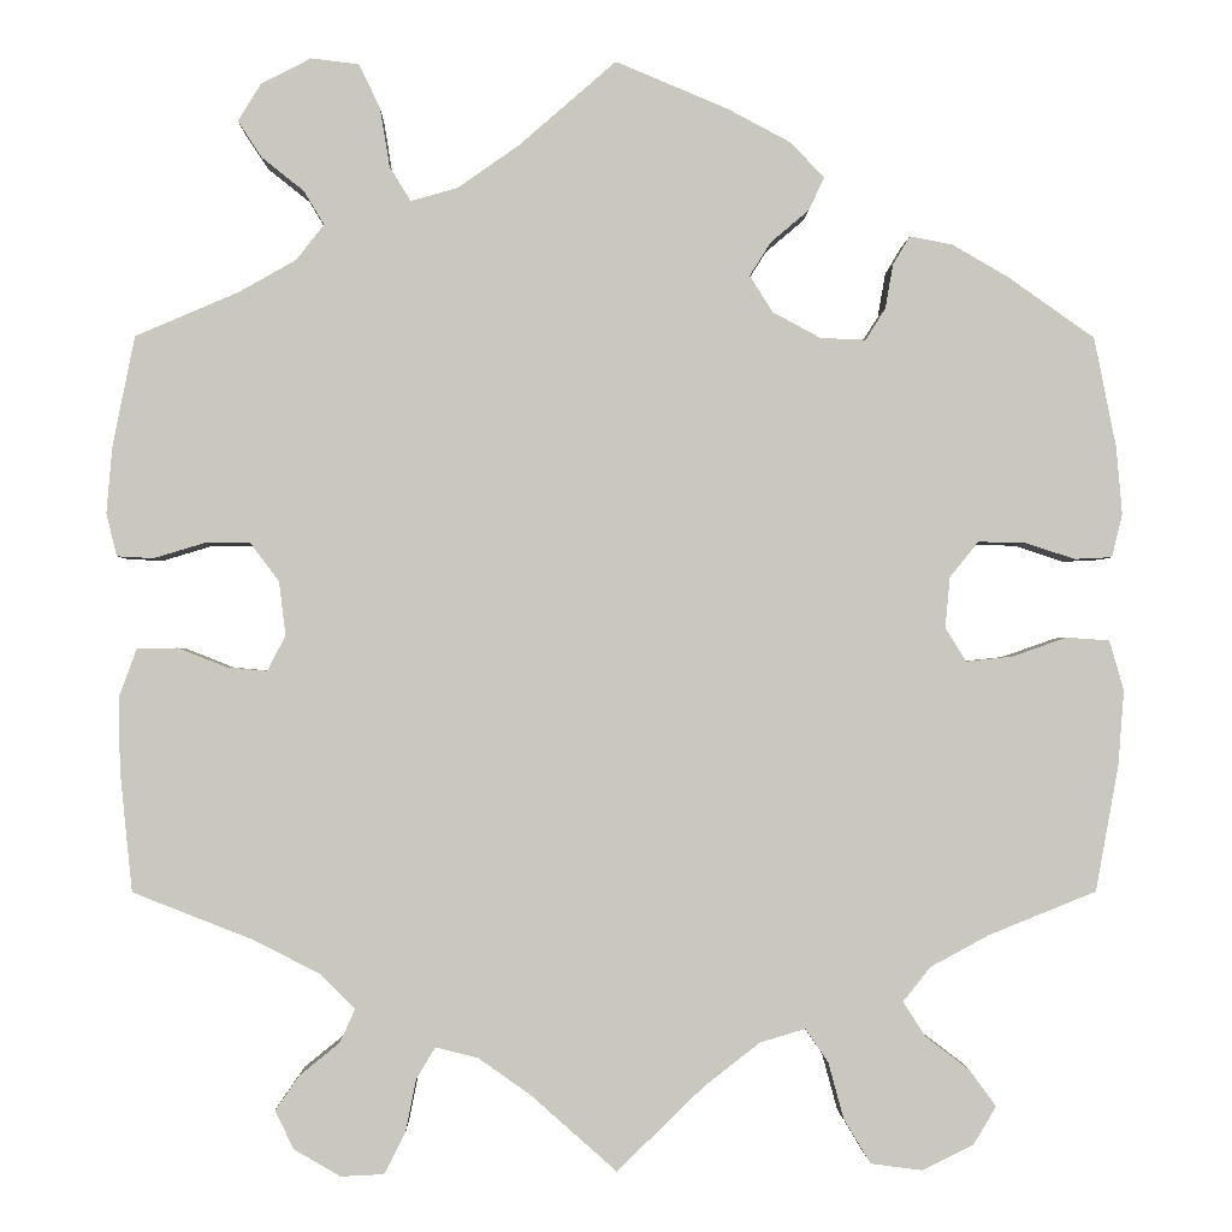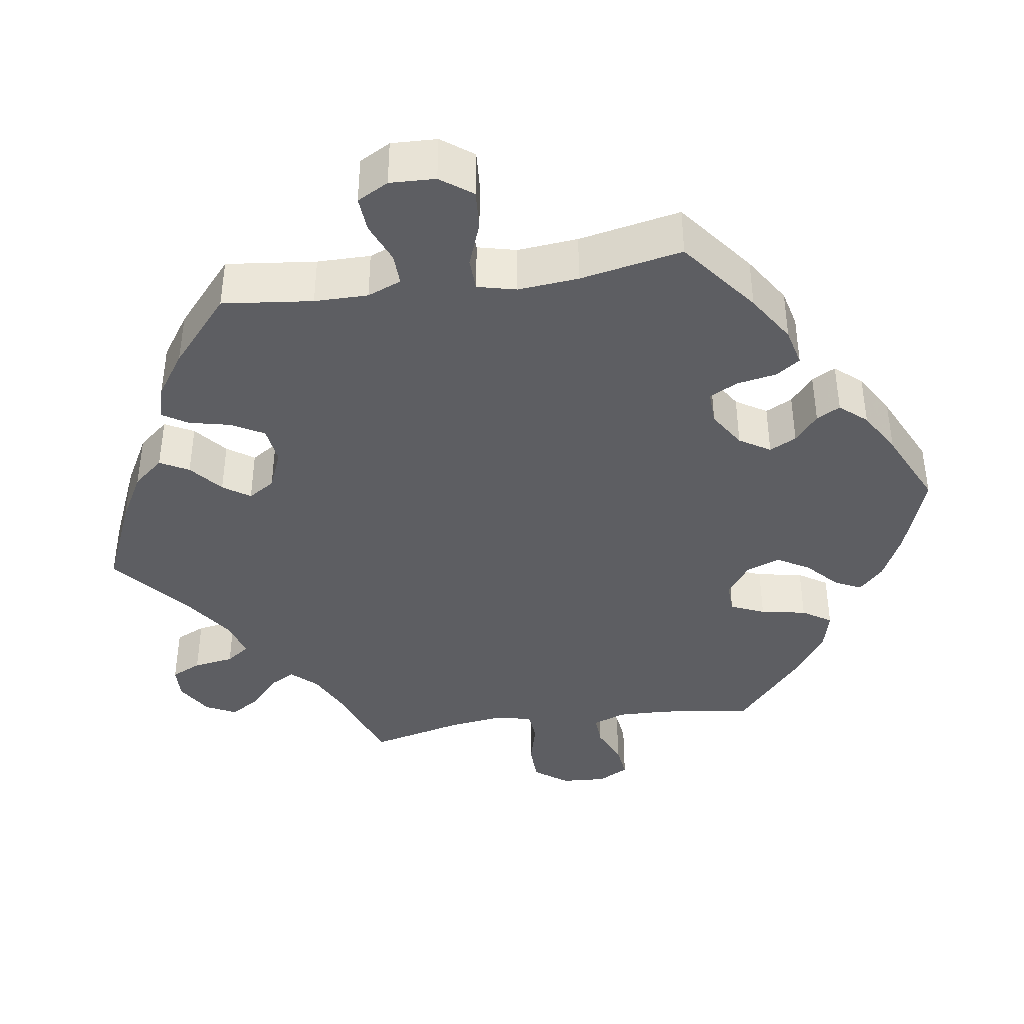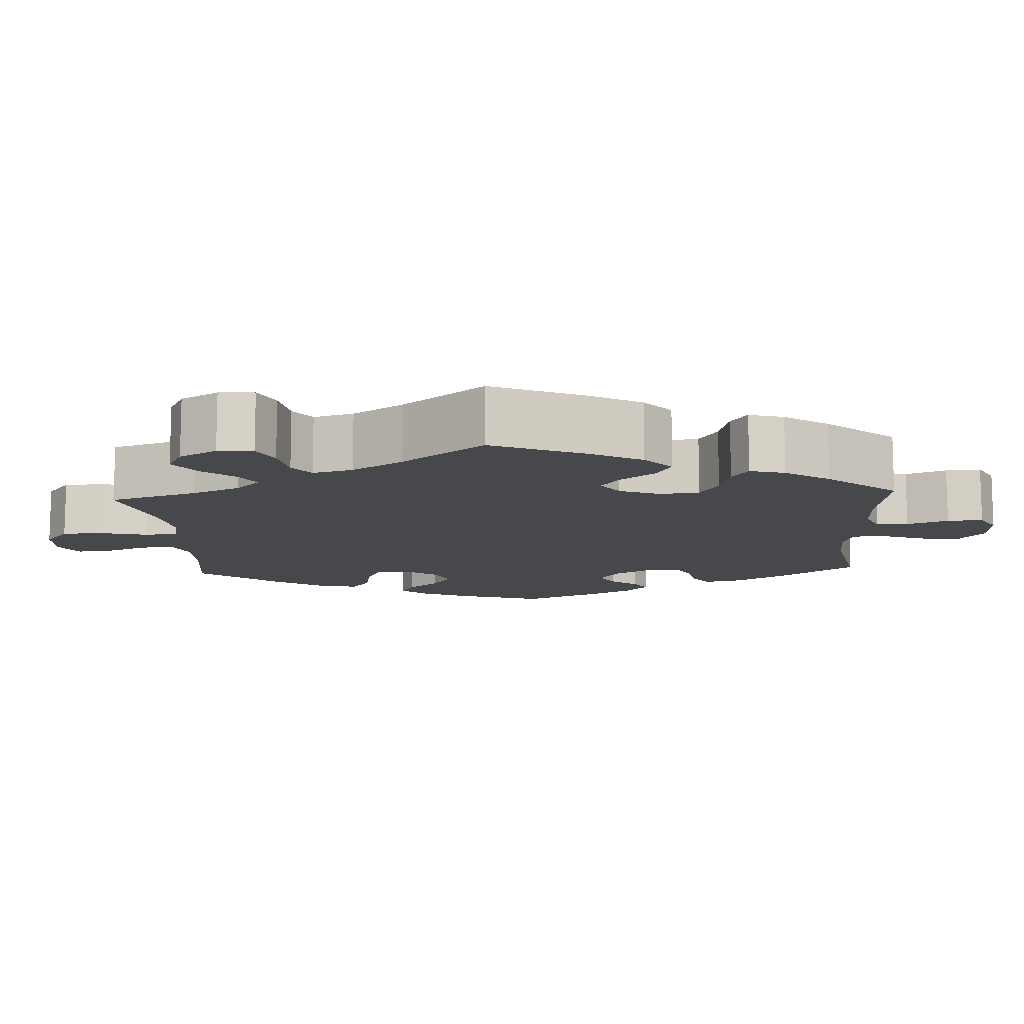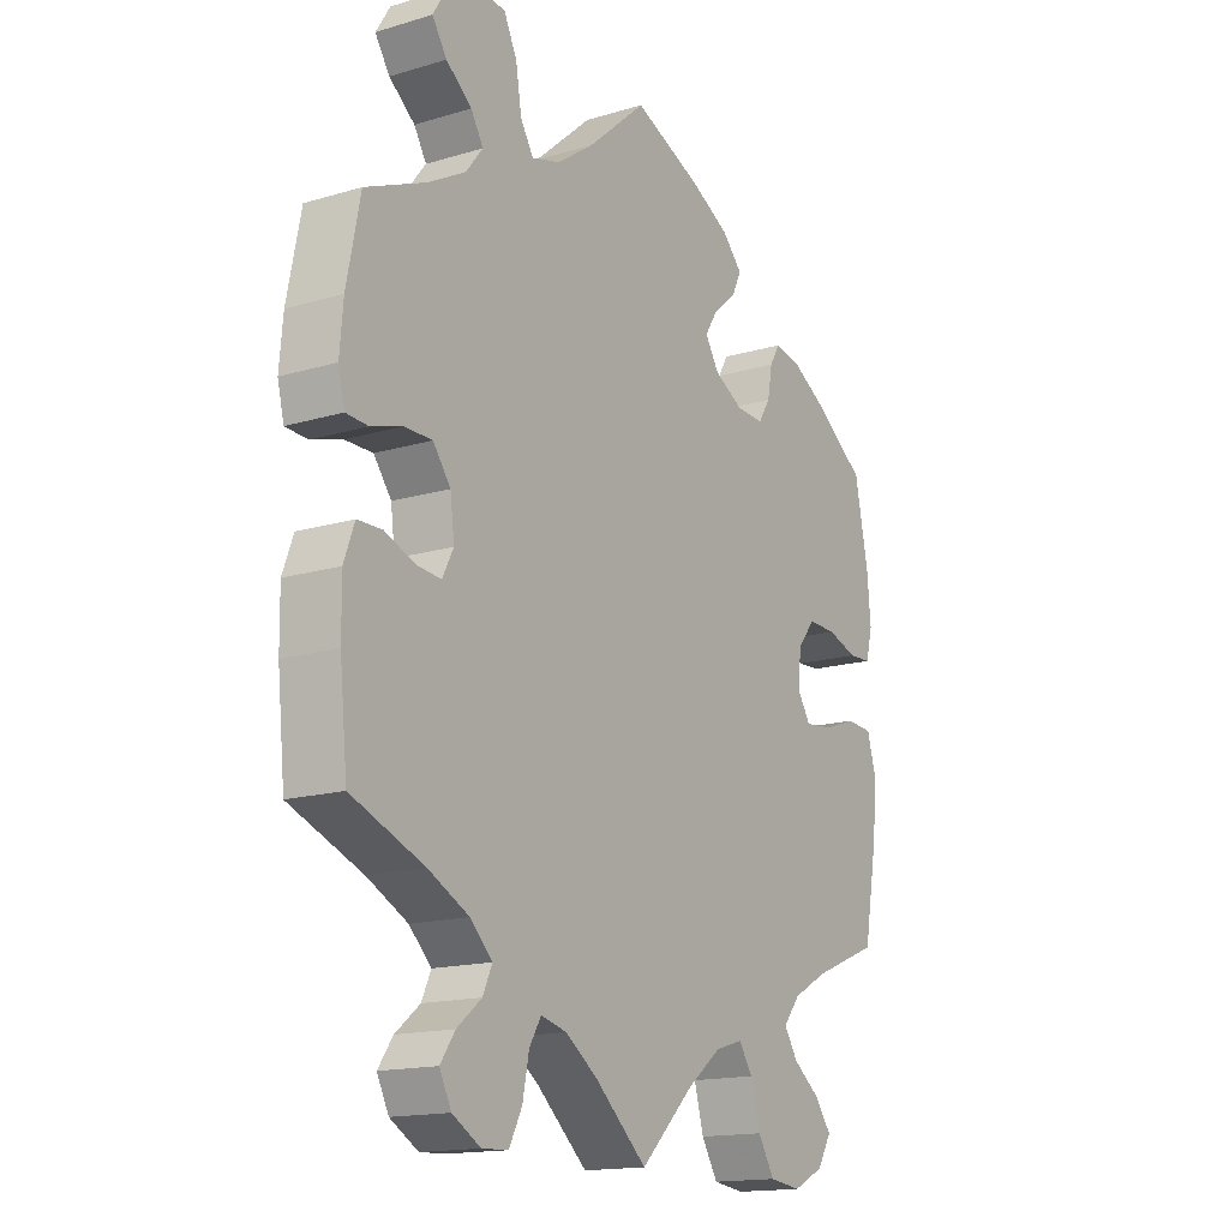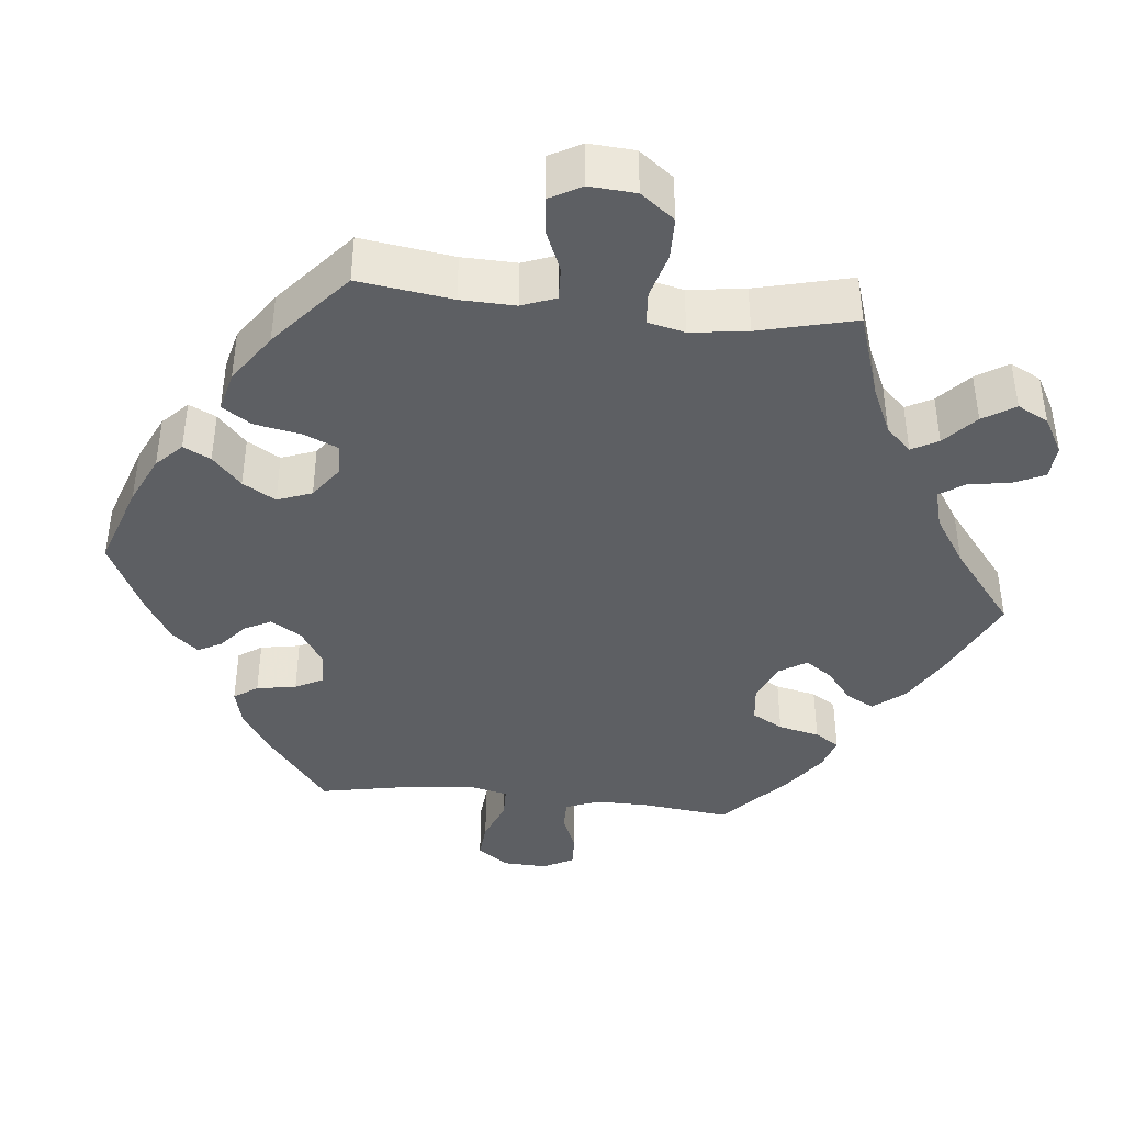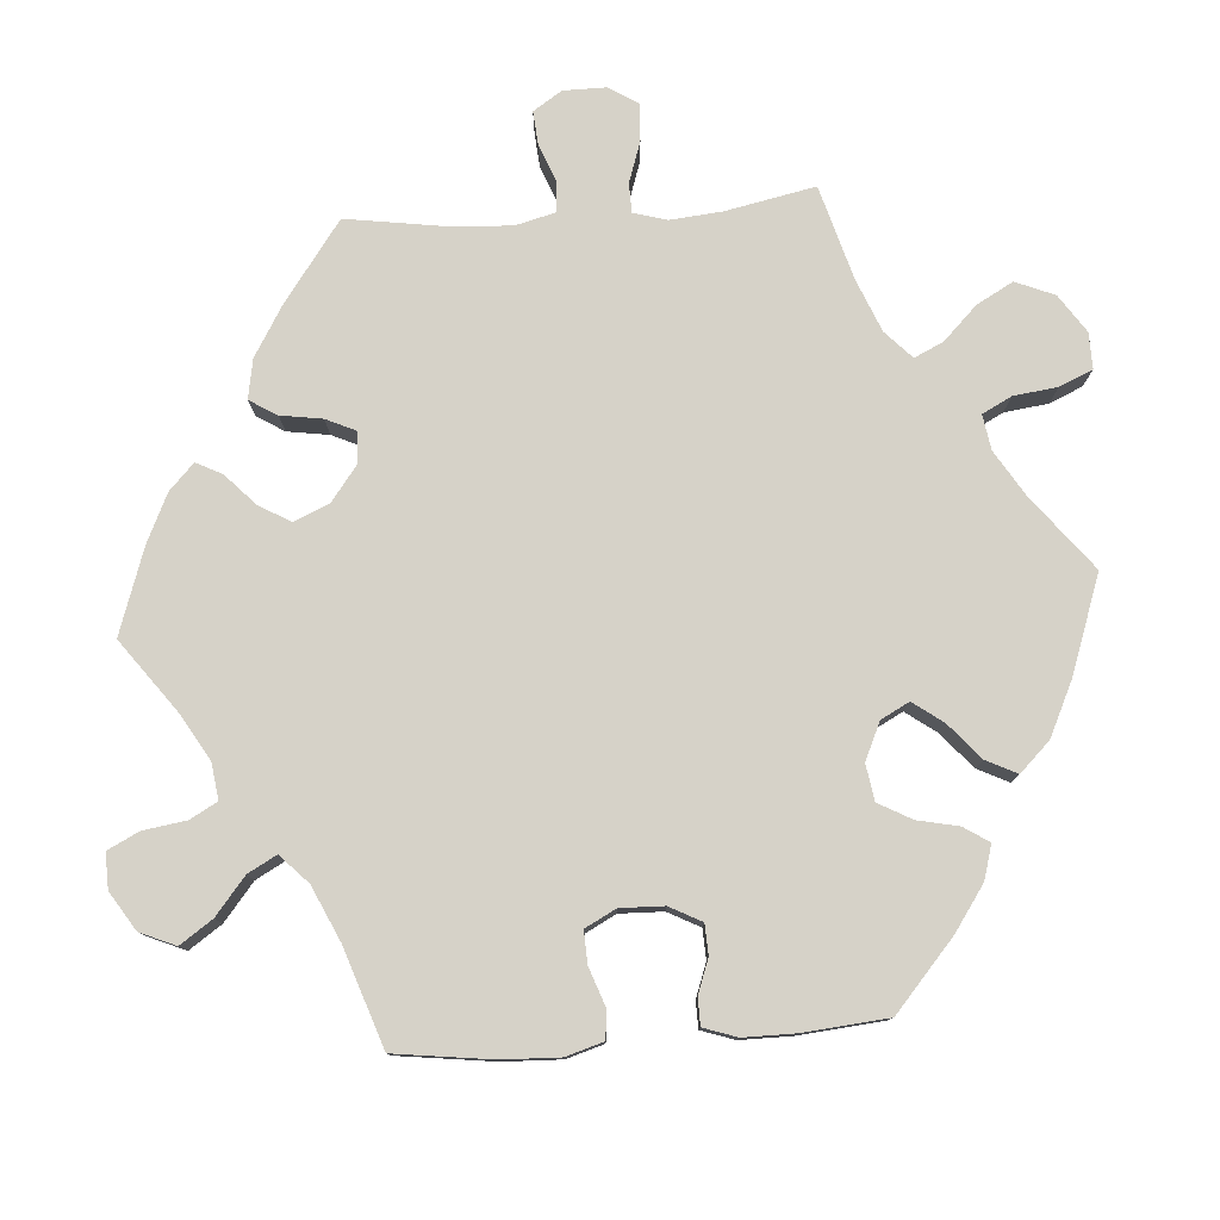
<metadata>
{"format":"obj","ext":"obj","renderer":"f3d","projection":"perspective","resolution":1024,"background":"white","views":[{"elev":-1.2,"azim":-1.3,"up":"+Z"},{"elev":-39.3,"azim":-21.2,"up":"+Y"},{"elev":-11.1,"azim":-116.7,"up":"+Y"},{"elev":-15.8,"azim":-58.0,"up":"+Z"},{"elev":-40.0,"azim":143.9,"up":"+Y"},{"elev":78.1,"azim":25.9,"up":"+Y"}]}
</metadata>
<code>
v -0.393 0.07 0.335
v -0.333 0.07 0.369
v -0.304 0.07 0.406
v -0.325 0.07 0.441
v -0.369 0.07 0.476
v -0.394 0.07 0.514
v -0.37 0.07 0.553
v -0.318 0.07 0.58
v -0.268 0.07 0.574
v -0.246 0.07 0.528
v -0.236 0.07 0.467
v -0.214 0.07 0.431
v -0.165 0.07 0.445
v -0.101 0.07 0.49
v 0 0.07 0.578
v 0.117 0.07 0.529
v 0.183 0.07 0.494
v 0.218 0.07 0.457
v 0.202 0.07 0.423
v 0.162 0.07 0.389
v 0.14 0.07 0.354
v 0.164 0.07 0.316
v 0.214 0.07 0.289
v 0.261 0.07 0.287
v 0.282 0.07 0.32
v 0.29 0.07 0.366
v 0.308 0.07 0.396
v 0.353 0.07 0.387
v 0.41 0.07 0.354
v 0.501 0.07 0.29
v 0.524 0.07 0.175
v 0.53 0.07 0.105
v 0.519 0.07 0.06
v 0.48 0.07 0.058
v 0.428 0.07 0.075
v 0.379 0.07 0.076
v 0.349 0.07 0.039
v 0.344 0.07 -0.014
v 0.366 0.07 -0.049
v 0.414 0.07 -0.044
v 0.471 0.07 -0.024
v 0.516 0.07 -0.027
v 0.531 0.07 -0.079
v 0.525 0.07 -0.157
v 0.501 0.07 -0.289
v 0.389 0.07 -0.334
v 0.328 0.07 -0.367
v 0.299 0.07 -0.403
v 0.322 0.07 -0.439
v 0.368 0.07 -0.474
v 0.396 0.07 -0.512
v 0.372 0.07 -0.552
v 0.319 0.07 -0.578
v 0.265 0.07 -0.571
v 0.237 0.07 -0.525
v 0.221 0.07 -0.466
v 0.197 0.07 -0.431
v 0.15 0.07 -0.445
v 0.092 0.07 -0.49
v 0.001 0.07 -0.578
v -0.088 0.07 -0.499
v -0.143 0.07 -0.46
v -0.187 0.07 -0.449
v -0.207 0.07 -0.482
v -0.218 0.07 -0.537
v -0.24 0.07 -0.58
v -0.285 0.07 -0.582
v -0.333 0.07 -0.554
v -0.353 0.07 -0.514
v -0.328 0.07 -0.478
v -0.286 0.07 -0.444
v -0.27 0.07 -0.409
v -0.308 0.07 -0.372
v -0.377 0.07 -0.337
v -0.501 0.07 -0.288
v -0.514 0.07 -0.161
v -0.515 0.07 -0.085
v -0.497 0.07 -0.036
v -0.455 0.07 -0.035
v -0.404 0.07 -0.055
v -0.362 0.07 -0.059
v -0.343 0.07 -0.022
v -0.35 0.07 0.034
v -0.38 0.07 0.074
v -0.427 0.07 0.074
v -0.48 0.07 0.058
v -0.518 0.07 0.06
v -0.529 0.07 0.105
v -0.523 0.07 0.174
v -0.5 0.07 0.289
v -0.393 0 0.335
v -0.333 0 0.369
v -0.304 0 0.406
v -0.325 0 0.441
v -0.369 0 0.476
v -0.394 0 0.514
v -0.37 0 0.553
v -0.318 0 0.58
v -0.268 0 0.574
v -0.246 0 0.528
v -0.236 0 0.467
v -0.214 0 0.431
v -0.165 0 0.445
v -0.101 0 0.49
v 0 0 0.578
v 0.117 0 0.529
v 0.183 0 0.494
v 0.218 0 0.457
v 0.202 0 0.423
v 0.162 0 0.389
v 0.14 0 0.354
v 0.164 0 0.316
v 0.214 0 0.289
v 0.261 0 0.287
v 0.282 0 0.32
v 0.29 0 0.366
v 0.308 0 0.396
v 0.353 0 0.387
v 0.41 0 0.354
v 0.501 0 0.29
v 0.524 0 0.175
v 0.53 0 0.105
v 0.519 0 0.06
v 0.48 0 0.058
v 0.428 0 0.075
v 0.379 0 0.076
v 0.349 0 0.039
v 0.344 0 -0.014
v 0.366 0 -0.049
v 0.414 0 -0.044
v 0.471 0 -0.024
v 0.516 0 -0.027
v 0.531 0 -0.079
v 0.525 0 -0.157
v 0.501 0 -0.289
v 0.389 0 -0.334
v 0.328 0 -0.367
v 0.299 0 -0.403
v 0.322 0 -0.439
v 0.368 0 -0.474
v 0.396 0 -0.512
v 0.372 0 -0.552
v 0.319 0 -0.578
v 0.265 0 -0.571
v 0.237 0 -0.525
v 0.221 0 -0.466
v 0.197 0 -0.431
v 0.15 0 -0.445
v 0.092 0 -0.49
v 0.001 0 -0.578
v -0.088 0 -0.499
v -0.143 0 -0.46
v -0.187 0 -0.449
v -0.207 0 -0.482
v -0.218 0 -0.537
v -0.24 0 -0.58
v -0.285 0 -0.582
v -0.333 0 -0.554
v -0.353 0 -0.514
v -0.328 0 -0.478
v -0.286 0 -0.444
v -0.27 0 -0.409
v -0.308 0 -0.372
v -0.377 0 -0.337
v -0.501 0 -0.288
v -0.514 0 -0.161
v -0.515 0 -0.085
v -0.497 0 -0.036
v -0.455 0 -0.035
v -0.404 0 -0.055
v -0.362 0 -0.059
v -0.343 0 -0.022
v -0.35 0 0.034
v -0.38 0 0.074
v -0.427 0 0.074
v -0.48 0 0.058
v -0.518 0 0.06
v -0.529 0 0.105
v -0.523 0 0.174
v -0.5 0 0.289
f 89 90 1
f 88 89 1 2
f 85 86 87 88
f 84 85 88 2
f 83 84 2 3
f 82 83 3
f 77 78 79 80
f 77 80 81
f 74 75 76 77
f 73 74 77 81
f 72 73 81 82
f 68 69 70 71
f 68 71 72
f 67 68 72
f 64 65 66 67
f 63 64 67 72
f 62 63 72 82
f 59 60 61
f 58 59 61 62
f 57 58 62 82
f 53 54 55 56
f 53 56 57
f 52 53 57
f 49 50 51 52
f 48 49 52 57
f 47 48 57 82
f 43 44 45 46
f 40 41 42 43
f 39 40 43 46
f 38 39 46 47
f 32 33 34 35
f 32 35 36
f 31 32 36
f 30 31 36
f 29 30 36 37
f 25 26 27 28
f 24 25 28 29
f 17 18 19 20
f 17 20 21
f 14 15 16 17
f 13 14 17 21
f 12 13 21 22
f 8 9 10 11
f 8 11 12
f 7 8 12
f 4 5 6 7
f 3 4 7 12
f 38 47 82 3
f 24 29 37
f 23 24 37 38
f 22 23 38
f 3 12 22 38
f 91 180 179
f 92 91 179 178
f 178 177 176 175
f 92 178 175 174
f 93 92 174 173
f 93 173 172
f 170 169 168 167
f 171 170 167
f 167 166 165 164
f 171 167 164 163
f 172 171 163 162
f 161 160 159 158
f 162 161 158
f 162 158 157
f 157 156 155 154
f 162 157 154 153
f 172 162 153 152
f 151 150 149
f 152 151 149 148
f 172 152 148 147
f 146 145 144 143
f 147 146 143
f 147 143 142
f 142 141 140 139
f 147 142 139 138
f 172 147 138 137
f 136 135 134 133
f 133 132 131 130
f 136 133 130 129
f 137 136 129 128
f 125 124 123 122
f 126 125 122
f 126 122 121
f 126 121 120
f 127 126 120 119
f 118 117 116 115
f 119 118 115 114
f 110 109 108 107
f 111 110 107
f 107 106 105 104
f 111 107 104 103
f 112 111 103 102
f 101 100 99 98
f 102 101 98
f 102 98 97
f 97 96 95 94
f 102 97 94 93
f 93 172 137 128
f 127 119 114
f 128 127 114 113
f 128 113 112
f 128 112 102 93
f 1 91 92 2
f 2 92 93 3
f 3 93 94 4
f 4 94 95 5
f 5 95 96 6
f 6 96 97 7
f 7 97 98 8
f 8 98 99 9
f 9 99 100 10
f 10 100 101 11
f 11 101 102 12
f 12 102 103 13
f 13 103 104 14
f 14 104 105 15
f 15 105 106 16
f 16 106 107 17
f 17 107 108 18
f 18 108 109 19
f 19 109 110 20
f 20 110 111 21
f 21 111 112 22
f 22 112 113 23
f 23 113 114 24
f 24 114 115 25
f 25 115 116 26
f 26 116 117 27
f 27 117 118 28
f 28 118 119 29
f 29 119 120 30
f 30 120 121 31
f 31 121 122 32
f 32 122 123 33
f 33 123 124 34
f 34 124 125 35
f 35 125 126 36
f 36 126 127 37
f 37 127 128 38
f 38 128 129 39
f 39 129 130 40
f 40 130 131 41
f 41 131 132 42
f 42 132 133 43
f 43 133 134 44
f 44 134 135 45
f 45 135 136 46
f 46 136 137 47
f 47 137 138 48
f 48 138 139 49
f 49 139 140 50
f 50 140 141 51
f 51 141 142 52
f 52 142 143 53
f 53 143 144 54
f 54 144 145 55
f 55 145 146 56
f 56 146 147 57
f 57 147 148 58
f 58 148 149 59
f 59 149 150 60
f 60 150 151 61
f 61 151 152 62
f 62 152 153 63
f 63 153 154 64
f 64 154 155 65
f 65 155 156 66
f 66 156 157 67
f 67 157 158 68
f 68 158 159 69
f 69 159 160 70
f 70 160 161 71
f 71 161 162 72
f 72 162 163 73
f 73 163 164 74
f 74 164 165 75
f 75 165 166 76
f 76 166 167 77
f 77 167 168 78
f 78 168 169 79
f 79 169 170 80
f 80 170 171 81
f 81 171 172 82
f 82 172 173 83
f 83 173 174 84
f 84 174 175 85
f 85 175 176 86
f 86 176 177 87
f 87 177 178 88
f 88 178 179 89
f 89 179 180 90
f 90 180 91 1

</code>
